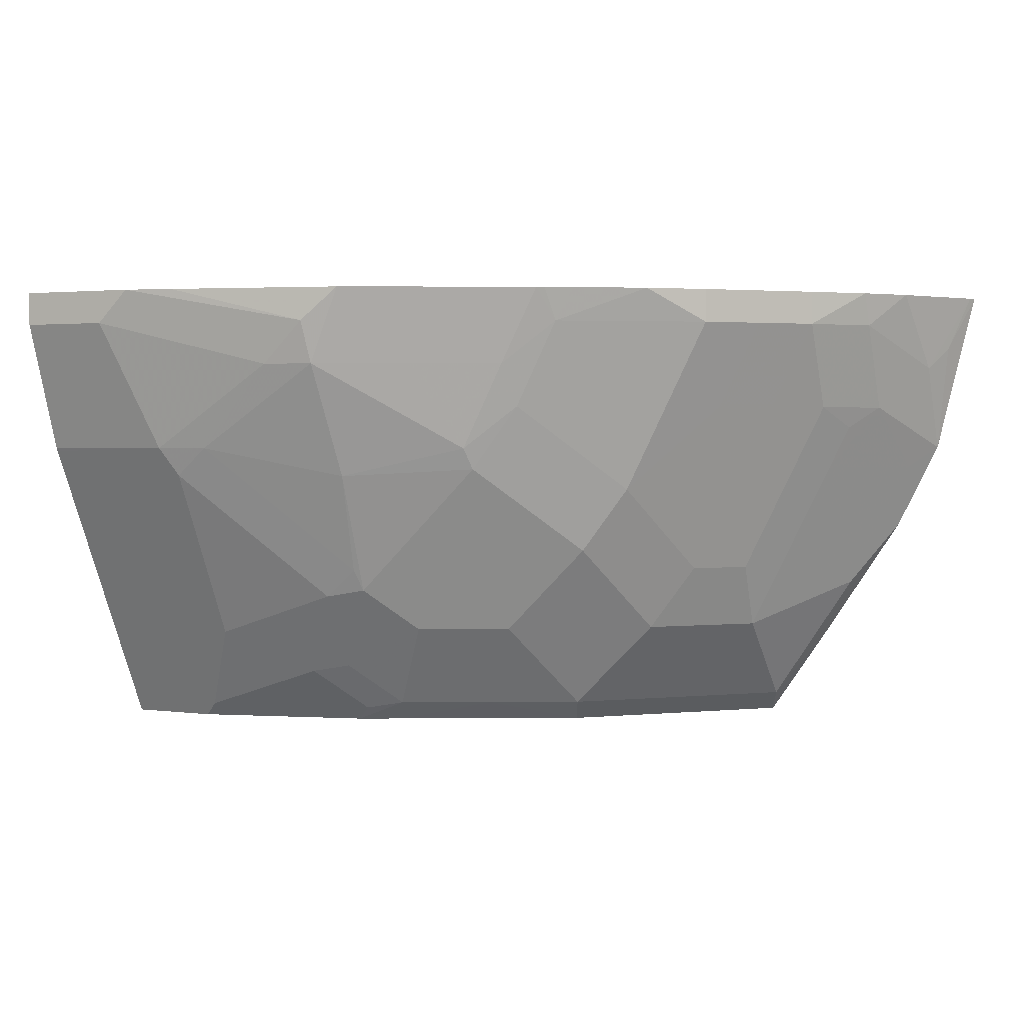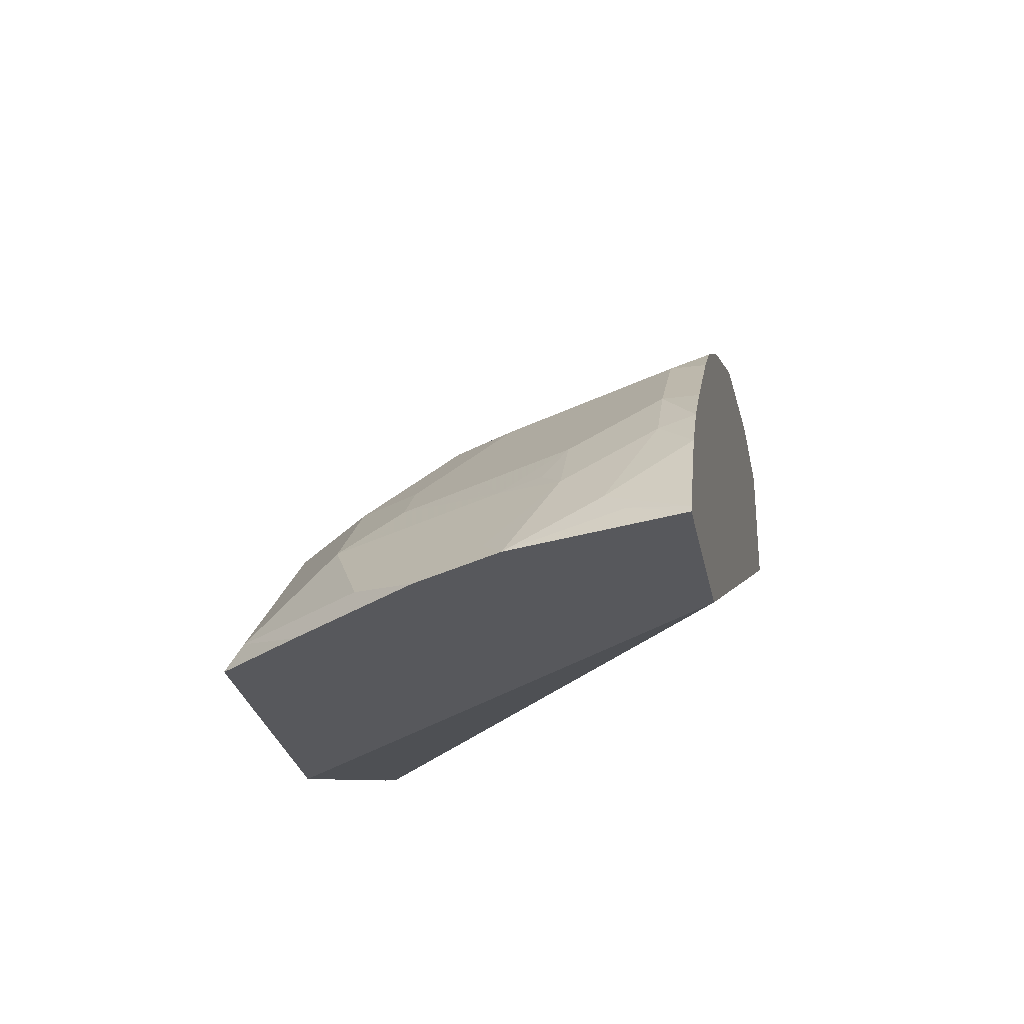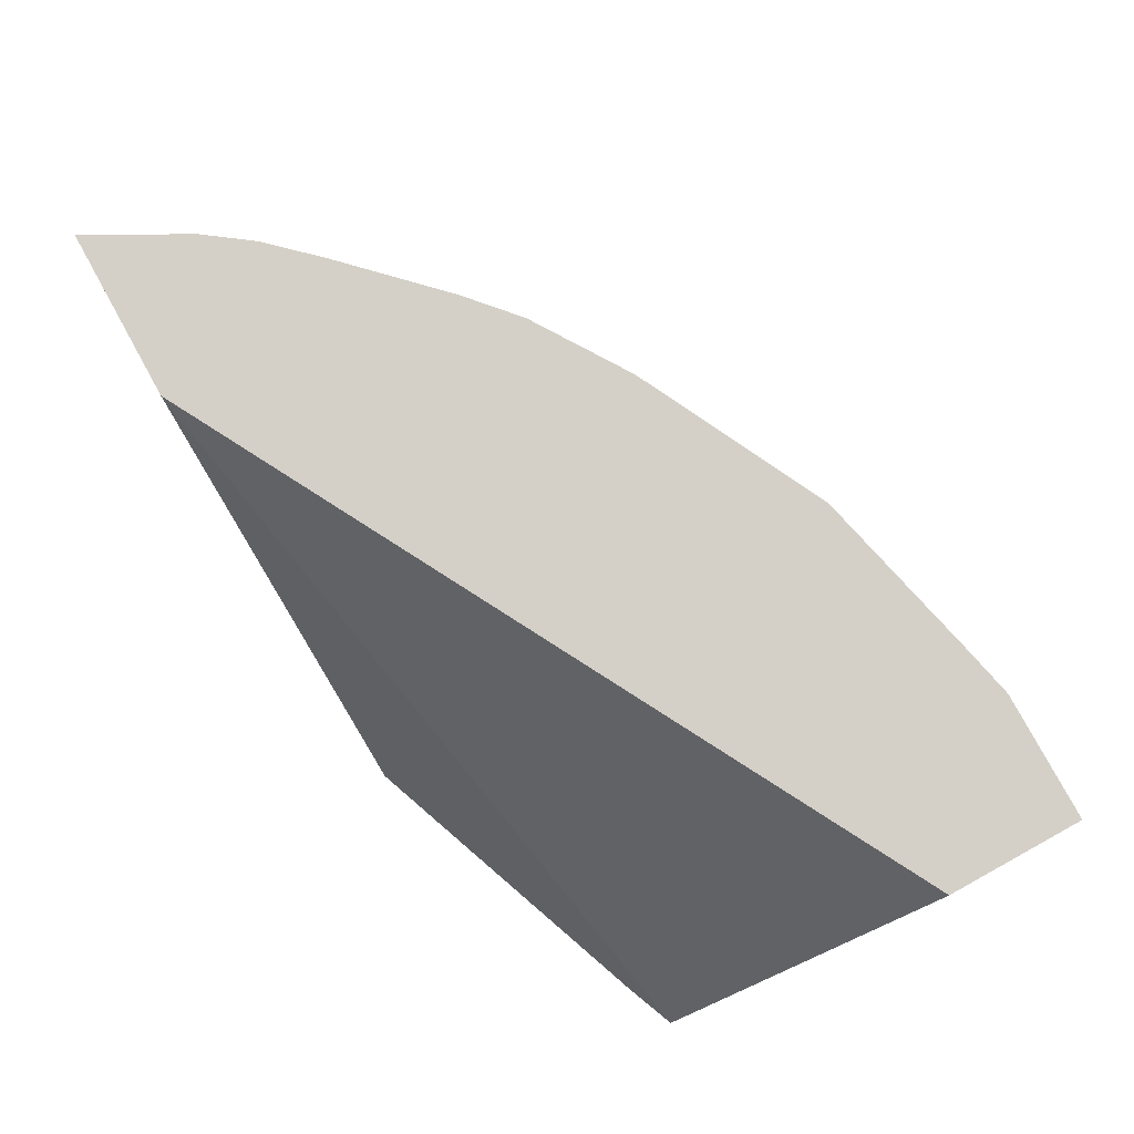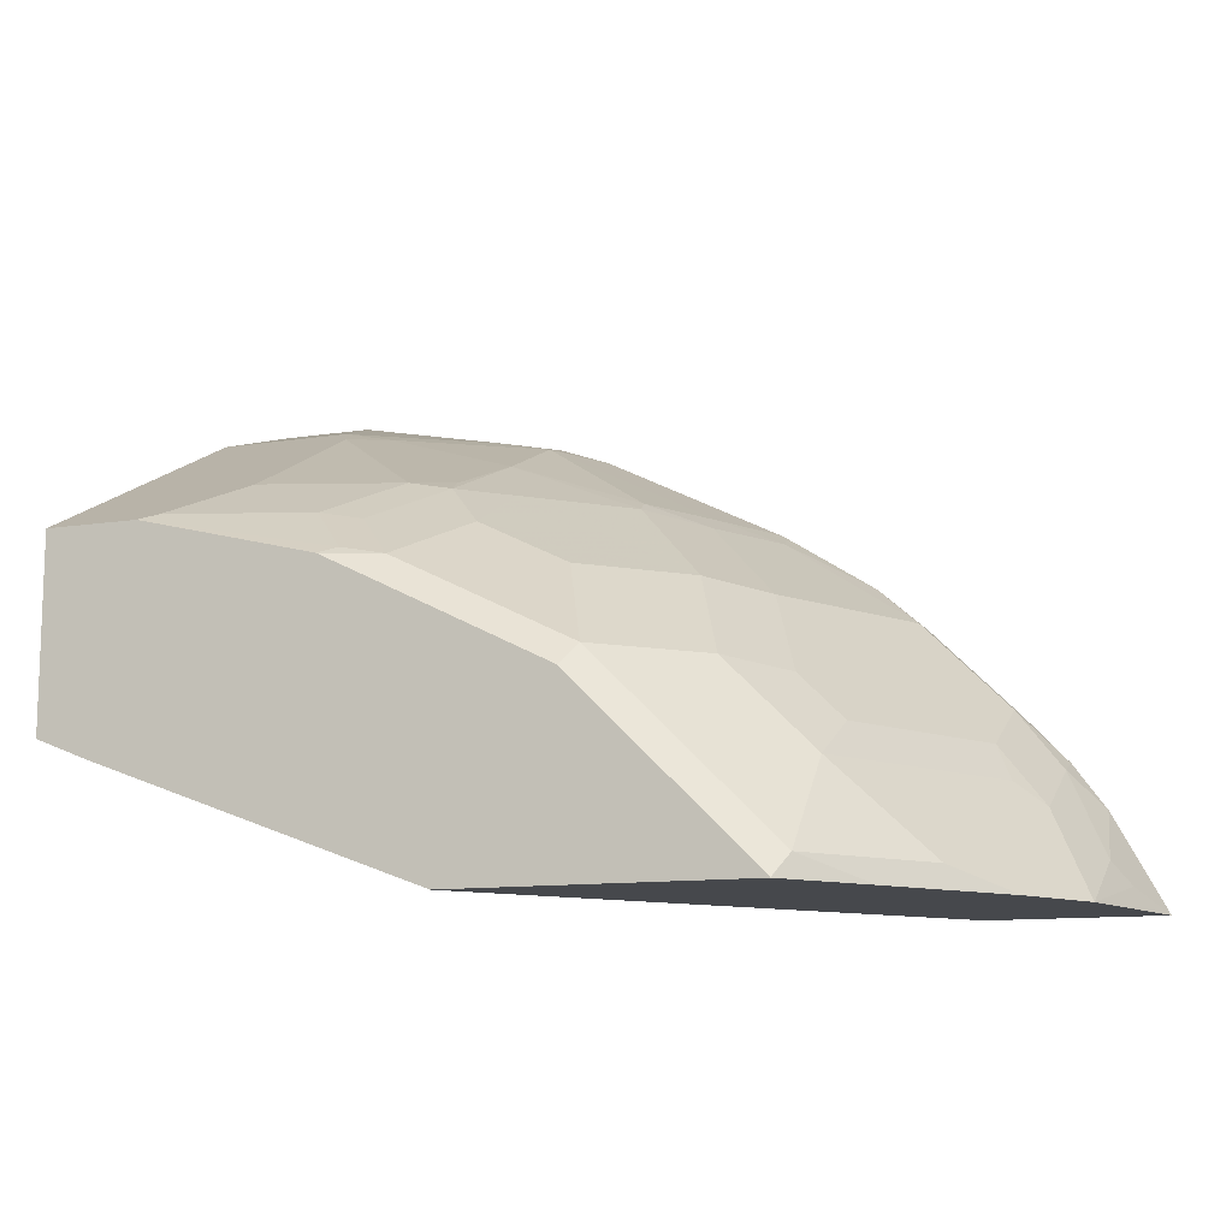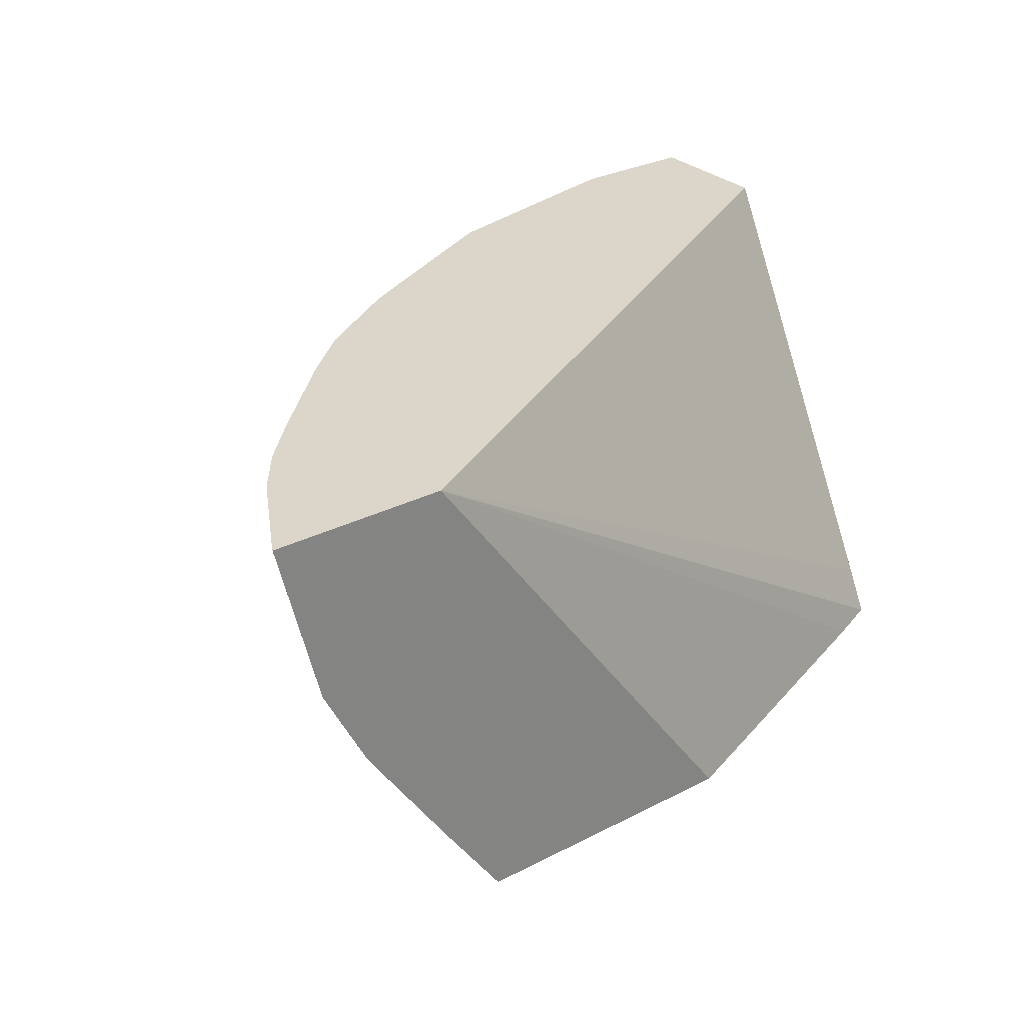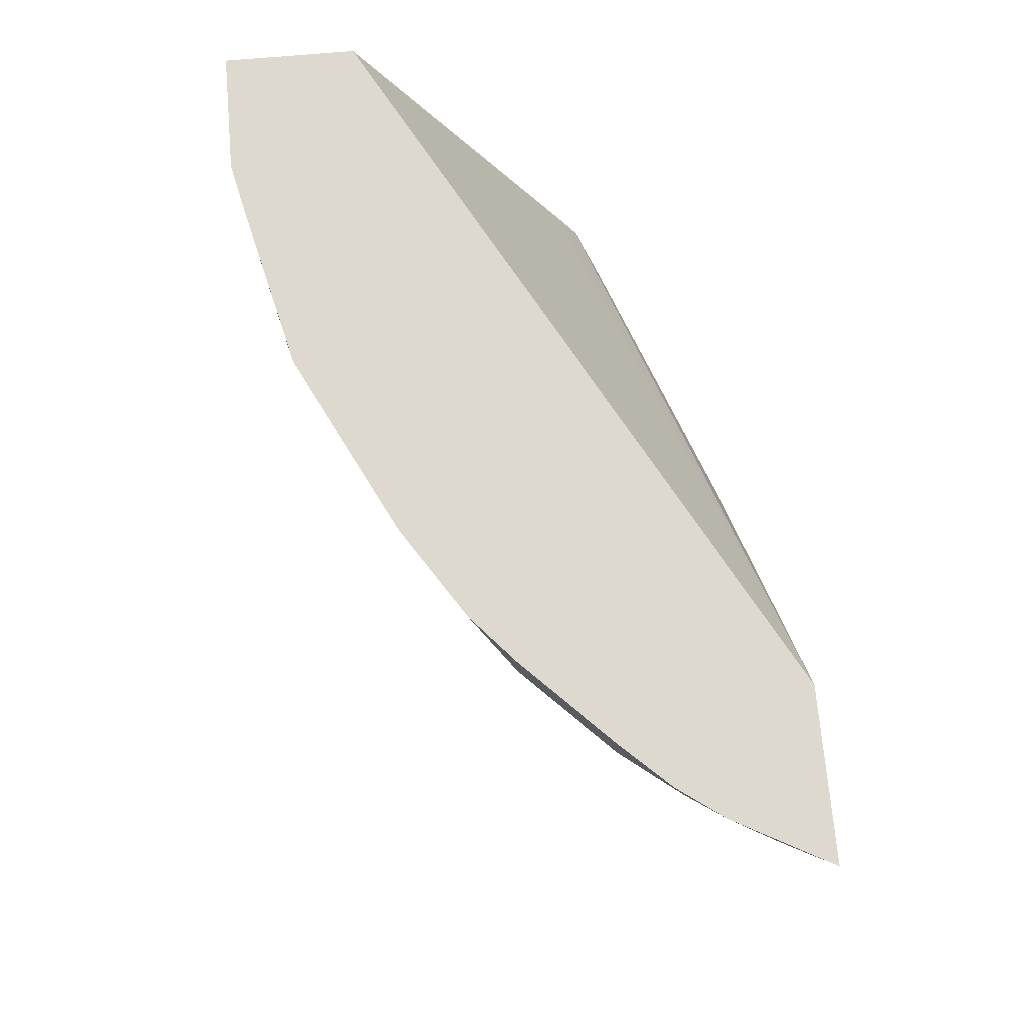
<metadata>
{"format":"obj","ext":"obj","renderer":"f3d","projection":"perspective","resolution":1024,"background":"white","views":[{"elev":2.3,"azim":25.3,"up":"+Y"},{"elev":-28.6,"azim":101.1,"up":"+Z"},{"elev":80.0,"azim":-118.9,"up":"+Y"},{"elev":-11.5,"azim":20.8,"up":"+Z"},{"elev":29.7,"azim":143.1,"up":"+Y"},{"elev":71.5,"azim":85.0,"up":"+Y"}]}
</metadata>
<code>
v 0.4035 -0.08412 0.2188
v 0.4035 -0.08412 0.2188
v 0.3854 -0.159 0.2188
v 0.3259 -0.08412 0.2188
v 0.402 -0.08412 0.2219
v 0.3928 -0.1094 0.2288
v 0.3854 -0.1591 0.2188
v 0.3854 -0.1592 0.2188
v 0.1695 -0.2982 0.2188
v 0.02231 -0.2982 0.2736
v -0.001655 -0.2982 0.2832
v -0.001655 -0.2777 0.2938
v -0.001655 -0.08412 0.3968
v 0.3797 -0.08412 0.2631
v 0.3854 -0.1194 0.2387
v 0.373 -0.1691 0.2288
v 0.3655 -0.1989 0.2188
v 0.3655 -0.09946 0.2785
v 0.3655 -0.1393 0.2586
v 0.3655 -0.1989 0.2188
v 0.2984 -0.2982 0.2188
v -0.001655 -0.2982 0.368
v -0.001655 -0.08412 0.4575
v 0.3649 -0.08412 0.2836
v 0.3431 -0.1691 0.2685
v 0.3431 -0.2287 0.2288
v 0.3257 -0.2586 0.2188
v 0.3448 -0.09946 0.305
v 0.3448 -0.1393 0.2851
v 0.353 -0.1492 0.2685
v 0.2985 -0.2982 0.2188
v 0.2985 -0.2982 0.2188
v -0.001655 -0.2785 0.3779
v 0.03996 -0.2982 0.368
v 0.05515 -0.08412 0.4575
v -0.001655 -0.09946 0.4575
v 0.3448 -0.08412 0.305
v 0.3249 -0.179 0.2851
v 0.305 -0.2188 0.2851
v 0.3033 -0.2486 0.2685
v 0.3033 -0.2884 0.2288
v 0.3249 -0.09946 0.3249
v 0.3249 -0.1393 0.305
v 0.2984 -0.2982 0.219
v -0.001655 -0.2404 0.397
v 0.0398 -0.2785 0.3779
v 0.04643 -0.2917 0.3713
v 0.06634 -0.1724 0.431
v 0.1195 -0.2982 0.3482
v 0.126 -0.2917 0.3514
v 0.1061 -0.2718 0.3713
v 0.0398 -0.09946 0.4575
v 0.1194 -0.1194 0.4376
v 0.1393 -0.09946 0.4376
v 0.07753 -0.08412 0.4525
v -0.001655 -0.1591 0.4376
v 0.3249 -0.08412 0.3249
v 0.305 -0.179 0.305
v 0.2851 -0.2188 0.305
v 0.2635 -0.2486 0.3083
v 0.2785 -0.2982 0.2389
v 0.2238 -0.2884 0.3083
v 0.2189 -0.2982 0.2985
v 0.305 -0.09946 0.3448
v 0.305 -0.1393 0.3249
v -0.001655 -0.1724 0.431
v 0.06634 -0.2519 0.3912
v 0.05968 -0.1591 0.4376
v -0.001655 -0.1608 0.4368
v 0.126 -0.2321 0.3912
v 0.1418 -0.2188 0.3928
v 0.08209 -0.1591 0.4326
v 0.1393 -0.2982 0.3383
v 0.1442 -0.2884 0.3481
v 0.1243 -0.2685 0.368
v 0.1418 -0.1194 0.4326
v 0.1565 -0.08412 0.4338
v 0.305 -0.08412 0.3448
v 0.2652 -0.179 0.3448
v 0.2436 -0.2089 0.3481
v 0.2039 -0.2486 0.3481
v 0.184 -0.2884 0.3282
v 0.1791 -0.2982 0.3184
v 0.283 -0.08412 0.3643
v 0.2453 -0.09946 0.3845
v 0.2254 -0.1393 0.3845
v 0.1442 -0.2287 0.3879
v 0.1459 -0.1724 0.4111
v 0.1641 -0.2486 0.368
v 0.1596 -0.08412 0.4322
v 0.2014 -0.1591 0.3928
v 0.1815 -0.1194 0.4127
v 0.2039 -0.1691 0.3879
v 0.2536 -0.08412 0.3833
v 0.2423 -0.08412 0.3906
v 0.2391 -0.08412 0.3925
v 0.2213 -0.1194 0.3928
v 0.1641 -0.2089 0.3879
v 0.1963 -0.08412 0.4139
v 0.2361 -0.08412 0.394
f 47 51 70
f 48 72 68
f 47 67 48
f 47 70 67
f 48 68 69
f 48 69 66
f 48 67 70
f 48 70 71
f 48 71 72
f 49 73 74
f 53 76 54
f 50 74 75
f 50 75 51
f 51 75 70
f 52 68 53
f 53 72 76
f 53 68 72
f 54 76 77
f 54 77 55
f 56 69 68
f 45 48 66
f 49 74 50
f 45 46 48
f 40 59 60
f 42 64 65
f 58 65 79
f 34 47 48
f 34 48 46
f 34 49 50
f 34 50 51
f 34 51 47
f 35 52 53
f 35 53 54
f 35 54 55
f 36 56 68
f 36 68 52
f 38 58 39
f 39 58 59
f 39 59 40
f 40 60 62
f 40 62 41
f 41 61 44
f 41 62 63
f 41 63 61
f 42 57 78
f 42 78 64
f 43 65 58
f 58 79 59
f 80 93 98
f 60 80 81
f 79 93 80
f 33 46 45
f 80 98 89
f 80 89 81
f 81 89 82
f 84 94 85
f 85 94 95
f 85 95 96
f 85 96 97
f 85 97 91
f 85 91 86
f 86 91 93
f 87 89 98
f 87 98 88
f 88 98 93
f 88 93 91
f 90 92 99
f 91 97 92
f 92 97 100
f 92 100 99
f 96 100 97
f 79 86 93
f 59 79 60
f 76 92 90
f 76 88 91
f 60 81 62
f 60 79 80
f 62 81 82
f 62 82 63
f 63 82 83
f 64 79 65
f 64 78 84
f 64 84 85
f 64 85 86
f 64 86 79
f 70 75 87
f 70 87 71
f 71 87 88
f 71 88 72
f 72 88 76
f 73 83 82
f 73 82 74
f 74 89 75
f 74 82 89
f 75 89 87
f 76 90 77
f 76 91 92
f 32 41 44
f 28 37 57
f 29 58 38
f 1 14 5
f 1 5 2
f 2 5 6
f 31 41 32
f 2 7 3
f 3 7 8
f 4 9 10
f 4 10 11
f 4 11 12
f 4 12 13
f 5 14 15
f 5 15 6
f 6 15 7
f 7 16 17
f 7 17 8
f 7 15 18
f 7 18 19
f 7 19 16
f 8 17 20
f 9 21 32
f 9 32 44
f 1 24 14
f 9 44 61
f 1 37 24
f 1 78 57
f 1 2 3
f 1 3 8
f 1 8 20
f 1 20 27
f 1 27 31
f 1 31 21
f 1 21 9
f 1 9 4
f 1 4 13
f 1 13 23
f 1 23 35
f 1 35 55
f 1 55 77
f 1 77 90
f 1 90 99
f 1 99 100
f 1 100 96
f 1 96 95
f 1 95 94
f 1 94 84
f 1 84 78
f 1 57 37
f 9 61 63
f 2 6 7
f 9 83 73
f 19 30 25
f 21 31 32
f 22 34 46
f 22 46 33
f 23 36 52
f 23 52 35
f 24 37 28
f 25 30 29
f 25 29 38
f 19 29 30
f 25 38 39
f 25 40 26
f 26 40 41
f 26 41 27
f 27 41 31
f 28 57 42
f 9 63 83
f 28 65 43
f 28 43 29
f 29 43 58
f 25 39 40
f 18 29 19
f 28 42 65
f 18 24 28
f 18 28 29
f 9 73 49
f 9 49 34
f 9 22 11
f 9 11 10
f 11 22 33
f 11 33 45
f 11 45 66
f 11 66 69
f 11 69 56
f 11 56 36
f 9 34 22
f 16 26 17
f 11 36 23
f 17 26 27
f 16 25 26
f 16 19 25
f 17 27 20
f 14 18 15
f 14 24 18
f 11 13 12
f 11 23 13

</code>
